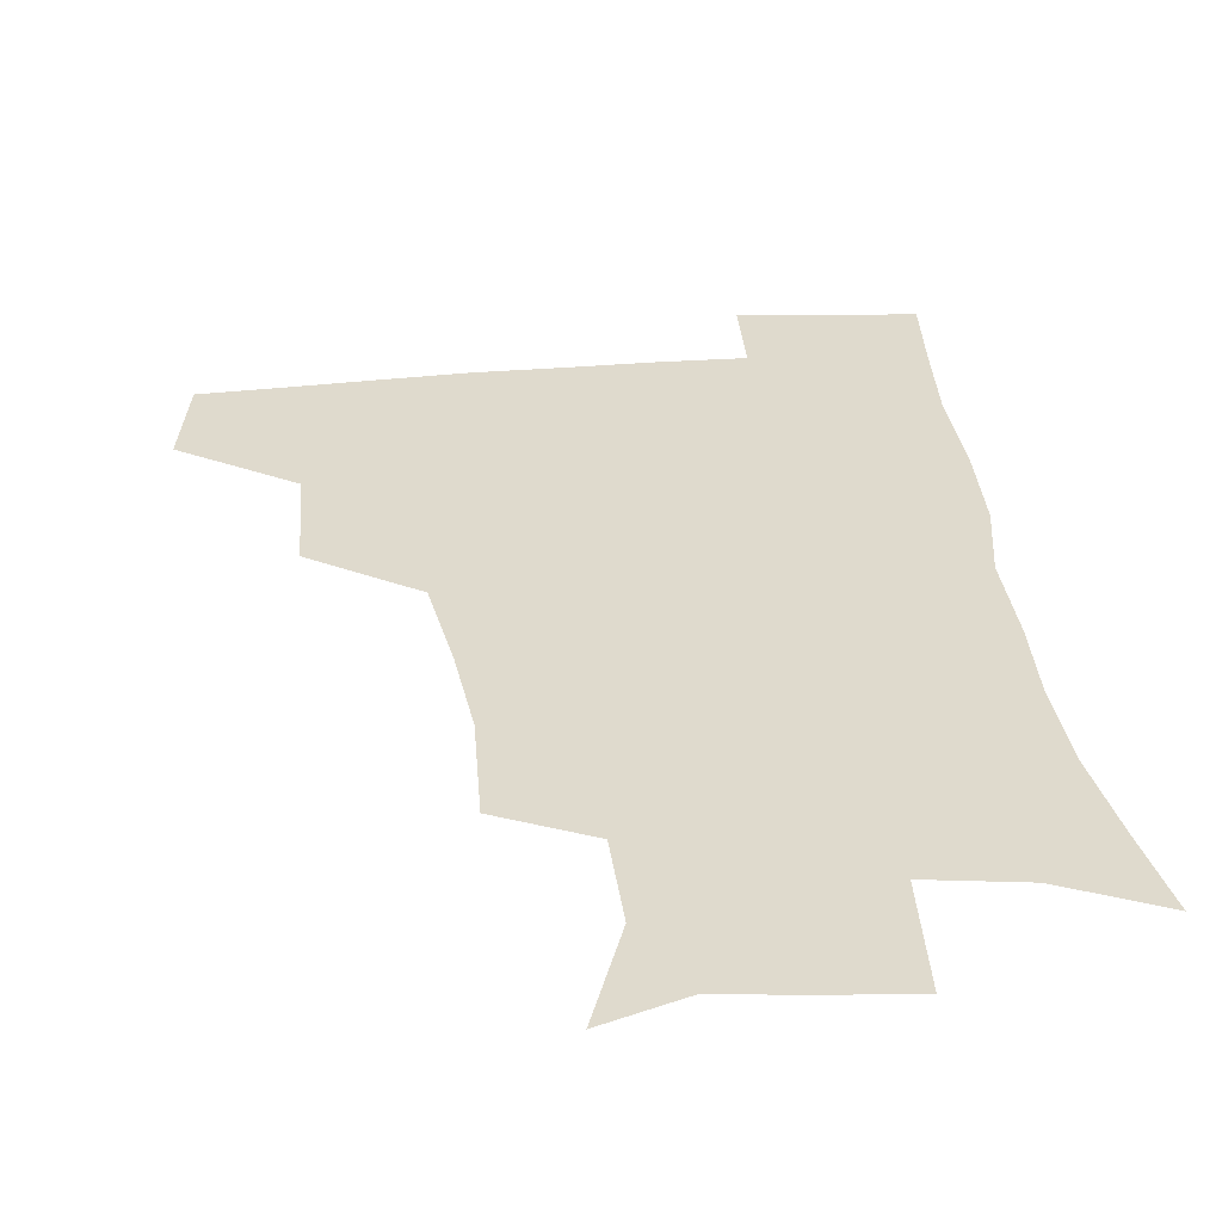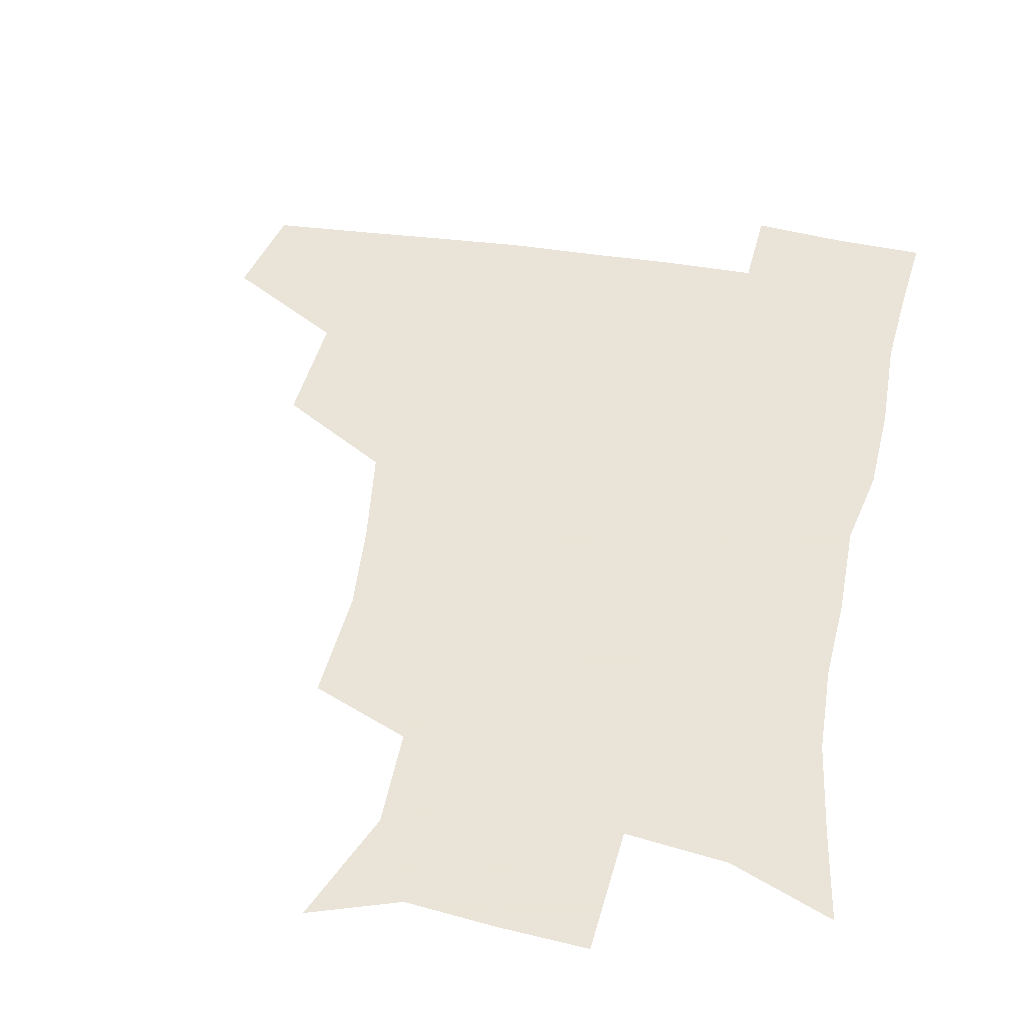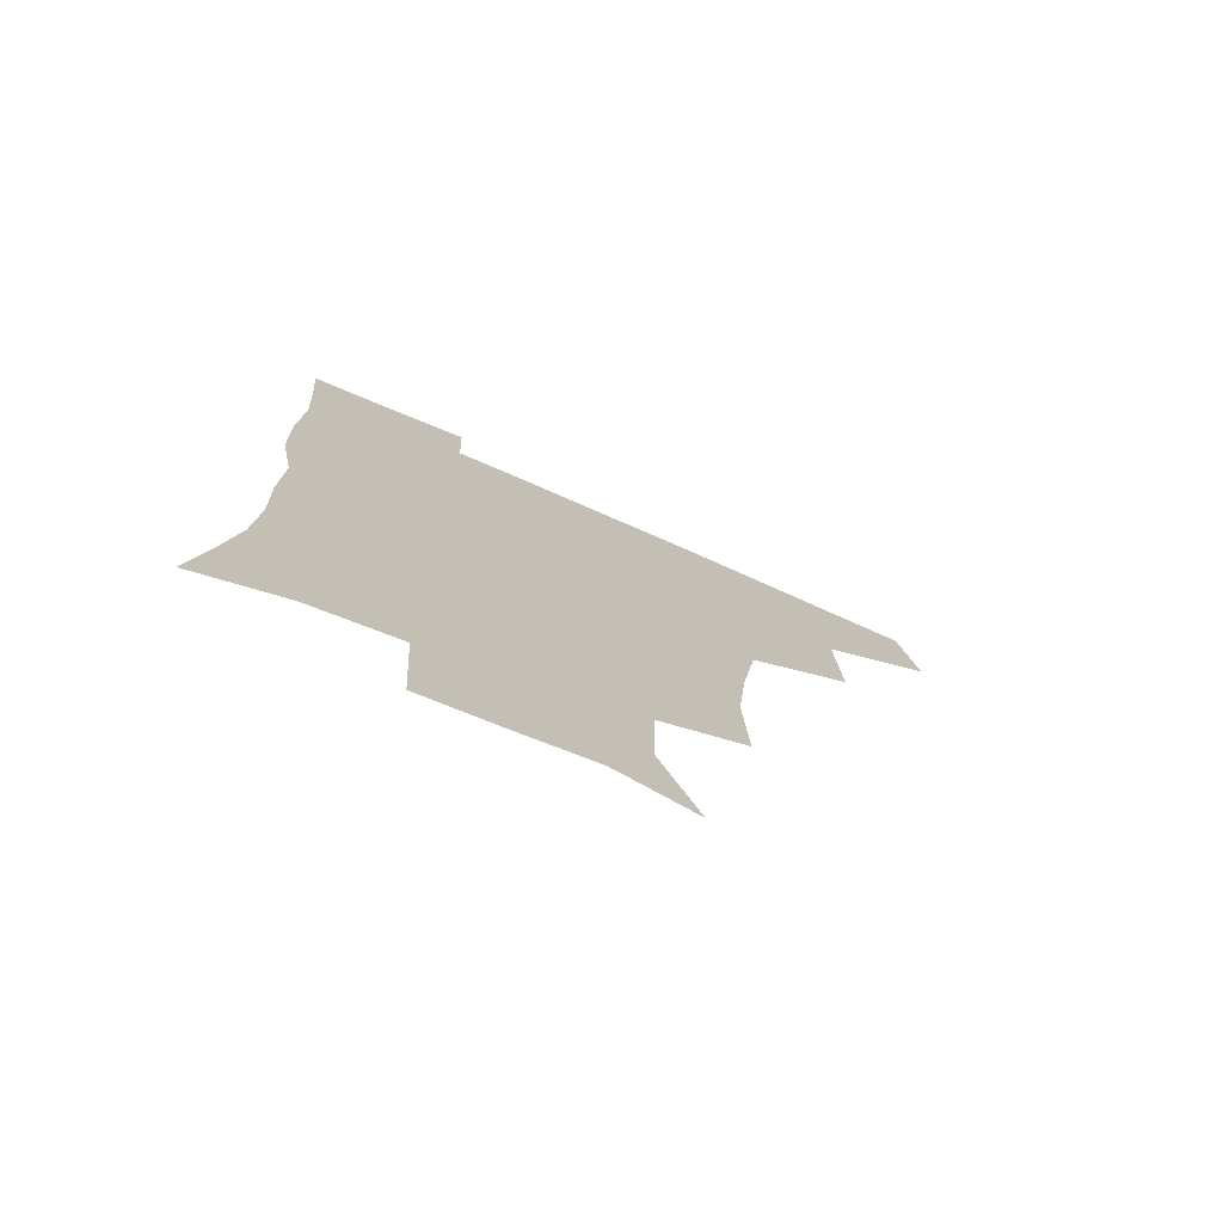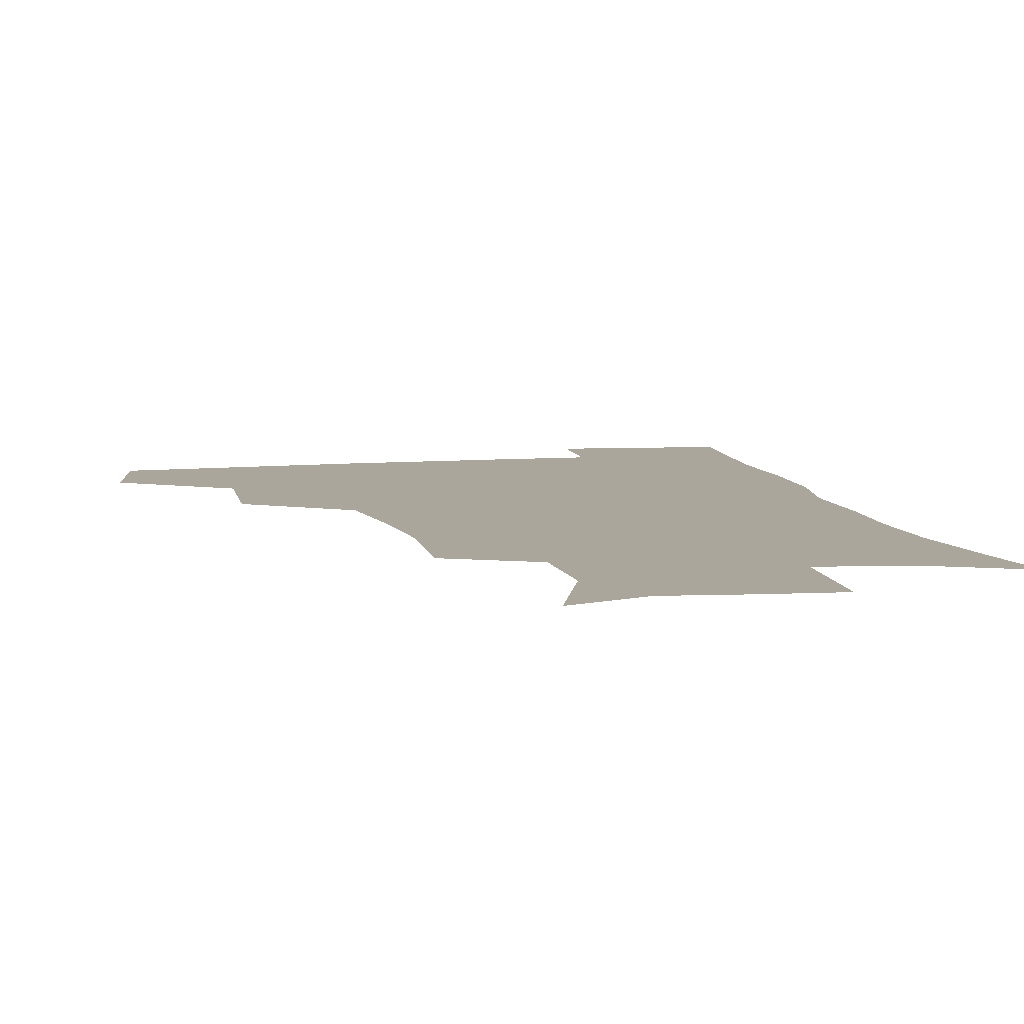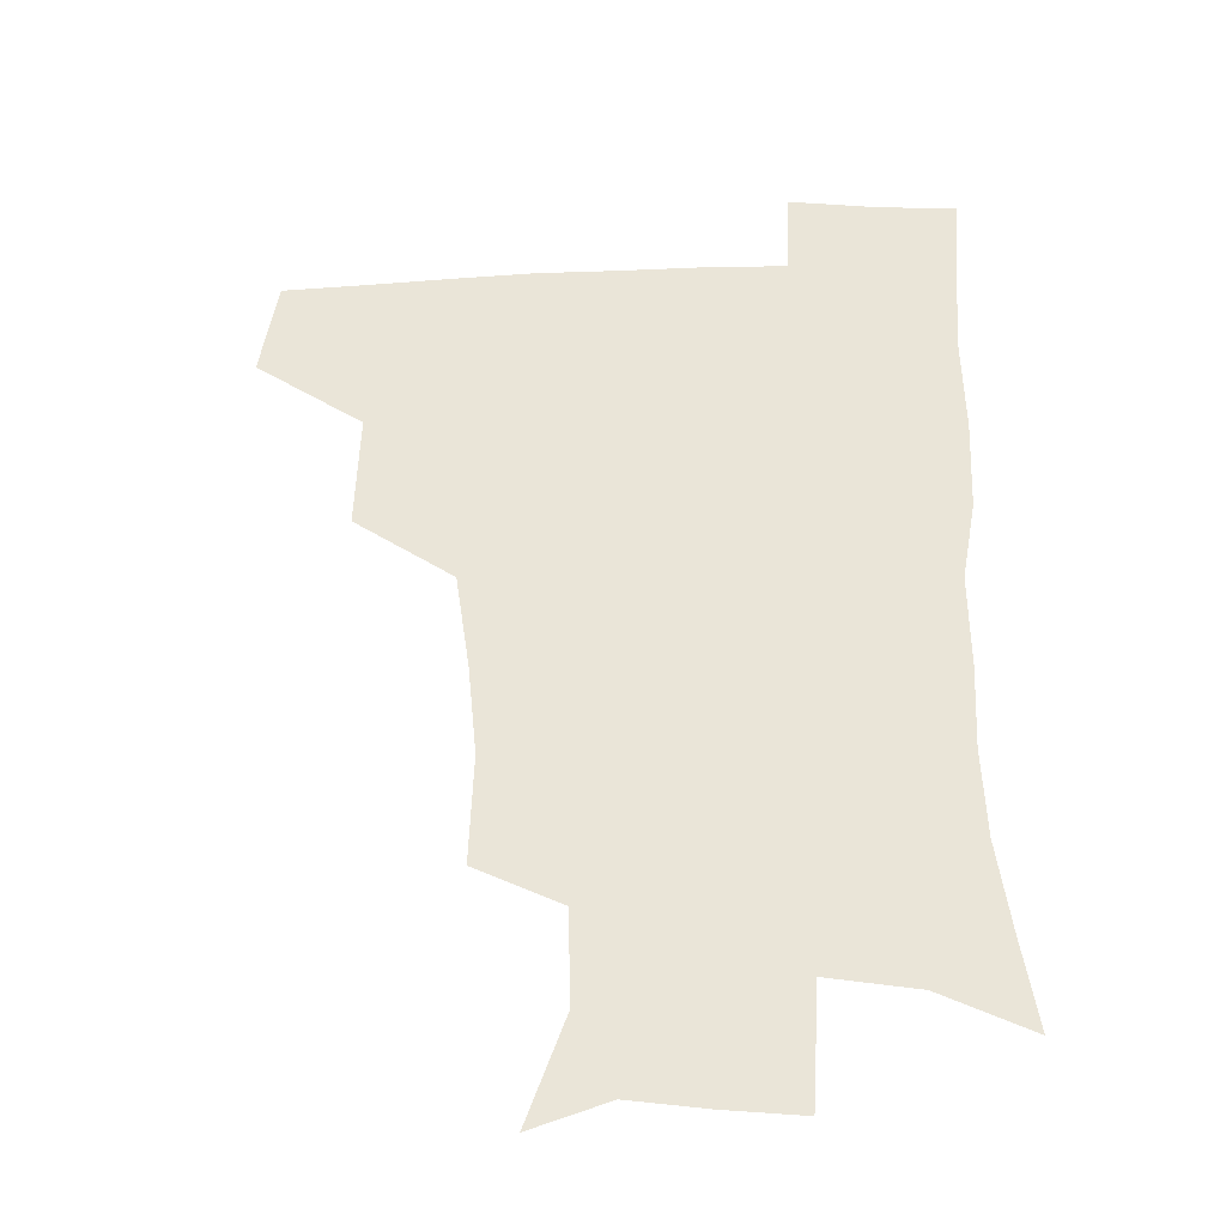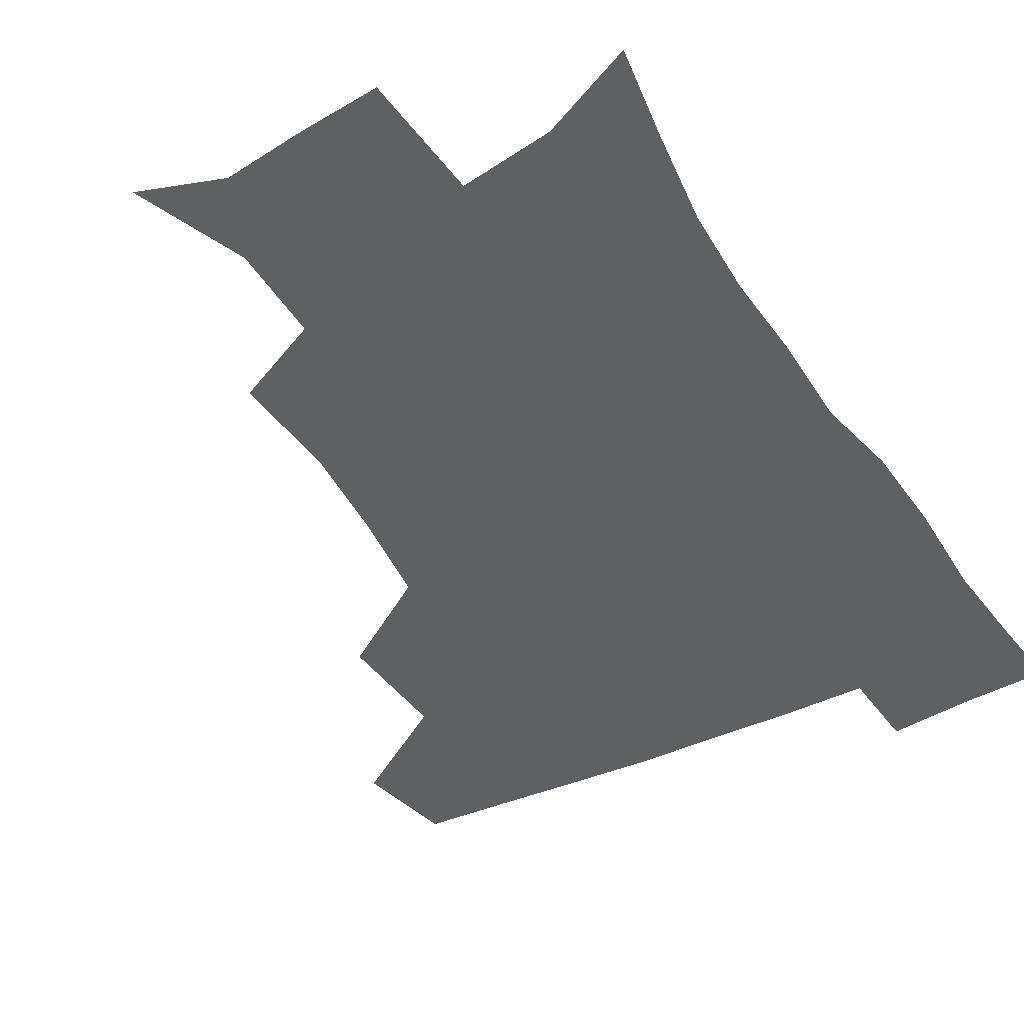
<metadata>
{"format":"obj","ext":"obj","renderer":"f3d","projection":"perspective","resolution":1024,"background":"white","views":[{"elev":32.6,"azim":-6.6,"up":"+Z"},{"elev":42.8,"azim":11.1,"up":"+Z"},{"elev":-76.1,"azim":156.5,"up":"+Y"},{"elev":8.0,"azim":-12.7,"up":"+Z"},{"elev":-34.9,"azim":2.6,"up":"+Y"},{"elev":-42.1,"azim":30.1,"up":"+Z"}]}
</metadata>
<code>
v 478.3 444.4 0
v 484.3 478.7 0
v 514.5 378.1 0
v 516.1 419 0
v 515.6 450.9 0
v 514 480.2 0
v 556.1 249.9 0
v 557.5 288.4 0
v 554.4 320.2 0
v 549.4 354.6 0
v 545.4 388 0
v 546.6 423.9 0
v 545.5 452.9 0
v 543.1 481.8 0
v 573.5 165.2 0
v 587 202.4 0
v 586.3 235.5 0
v 583.9 271.4 0
v 582.5 304.5 0
v 579.7 334.6 0
v 577.3 366.3 0
v 576.4 398.2 0
v 575.5 426.8 0
v 575.2 454.4 0
v 572.3 483.2 0
v 600.5 174.6 0
v 609.9 213 0
v 608.7 244.8 0
v 607.7 280.2 0
v 606.4 309.8 0
v 604.8 339.9 0
v 603.6 370.1 0
v 603.3 400.6 0
v 602.9 427.5 0
v 602.8 455.3 0
v 601.9 483.2 0
v 627.3 171 0
v 633 216 0
v 632.3 249.8 0
v 631.3 280.3 0
v 630.3 312.3 0
v 629.7 342.4 0
v 629.5 372.3 0
v 629.6 401.2 0
v 630.2 428.2 0
v 630.8 455.8 0
v 630.5 483.6 0
v 654.8 168.4 0
v 657.4 211.1 0
v 656.1 247.9 0
v 654.8 280.9 0
v 654.6 310.1 0
v 654.5 340.5 0
v 655 370.1 0
v 655.6 399.4 0
v 656.9 427.4 0
v 658.1 455.6 0
v 659.7 482.9 0
v 660.8 513.2 0
v 688.7 206.2 0
v 682.5 241.6 0
v 679.6 274.2 0
v 678.2 306 0
v 680.5 333.1 0
v 680.7 364.5 0
v 682.3 394.1 0
v 683.7 423.9 0
v 685.1 453.8 0
v 687.4 481.4 0
v 690.6 509.3 0
v 720.2 191.4 0
v 714.9 222.8 0
v 710.2 255.5 0
v 708.9 286.4 0
v 710.2 315.7 0
v 709.8 349.3 0
v 714.8 377.9 0
v 716 410.5 0
v 715 446 0
v 717 477.3 0
v 719.4 507.3 0
f 4 5 1
f 1 5 2
f 5 6 2
f 10 11 3
f 3 11 4
f 11 12 4
f 4 12 5
f 12 13 5
f 5 13 6
f 13 14 6
f 17 18 7
f 7 18 8
f 18 19 8
f 8 19 9
f 19 20 9
f 9 20 10
f 20 21 10
f 10 21 11
f 21 22 11
f 11 22 12
f 22 23 12
f 12 23 13
f 23 24 13
f 13 24 14
f 24 25 14
f 15 26 16
f 26 27 16
f 16 27 17
f 27 28 17
f 17 28 18
f 28 29 18
f 18 29 19
f 29 30 19
f 19 30 20
f 30 31 20
f 20 31 21
f 31 32 21
f 21 32 22
f 32 33 22
f 22 33 23
f 33 34 23
f 23 34 24
f 34 35 24
f 24 35 25
f 35 36 25
f 26 37 27
f 37 38 27
f 27 38 28
f 38 39 28
f 28 39 29
f 39 40 29
f 29 40 30
f 40 41 30
f 30 41 31
f 41 42 31
f 31 42 32
f 42 43 32
f 32 43 33
f 43 44 33
f 33 44 34
f 44 45 34
f 34 45 35
f 45 46 35
f 35 46 36
f 46 47 36
f 37 48 38
f 48 49 38
f 38 49 39
f 49 50 39
f 39 50 40
f 50 51 40
f 40 51 41
f 51 52 41
f 41 52 42
f 52 53 42
f 42 53 43
f 53 54 43
f 43 54 44
f 54 55 44
f 44 55 45
f 55 56 45
f 45 56 46
f 56 57 46
f 46 57 47
f 57 58 47
f 49 60 50
f 60 61 50
f 50 61 51
f 61 62 51
f 51 62 52
f 62 63 52
f 52 63 53
f 63 64 53
f 53 64 54
f 64 65 54
f 54 65 55
f 65 66 55
f 55 66 56
f 66 67 56
f 56 67 57
f 67 68 57
f 57 68 58
f 68 69 58
f 58 69 59
f 69 70 59
f 60 71 61
f 71 72 61
f 61 72 62
f 72 73 62
f 62 73 63
f 73 74 63
f 63 74 64
f 74 75 64
f 64 75 65
f 75 76 65
f 65 76 66
f 76 77 66
f 66 77 67
f 77 78 67
f 67 78 68
f 78 79 68
f 68 79 69
f 79 80 69
f 69 80 70
f 80 81 70

</code>
